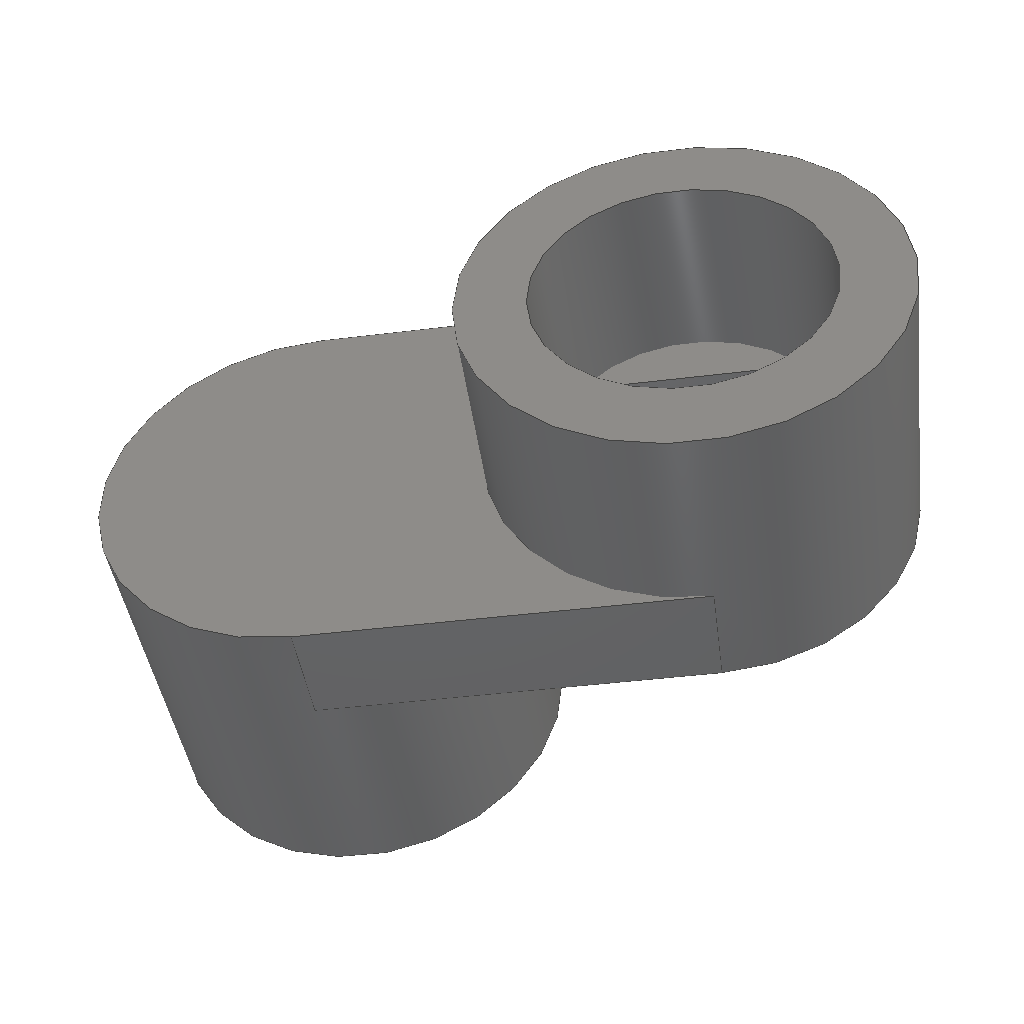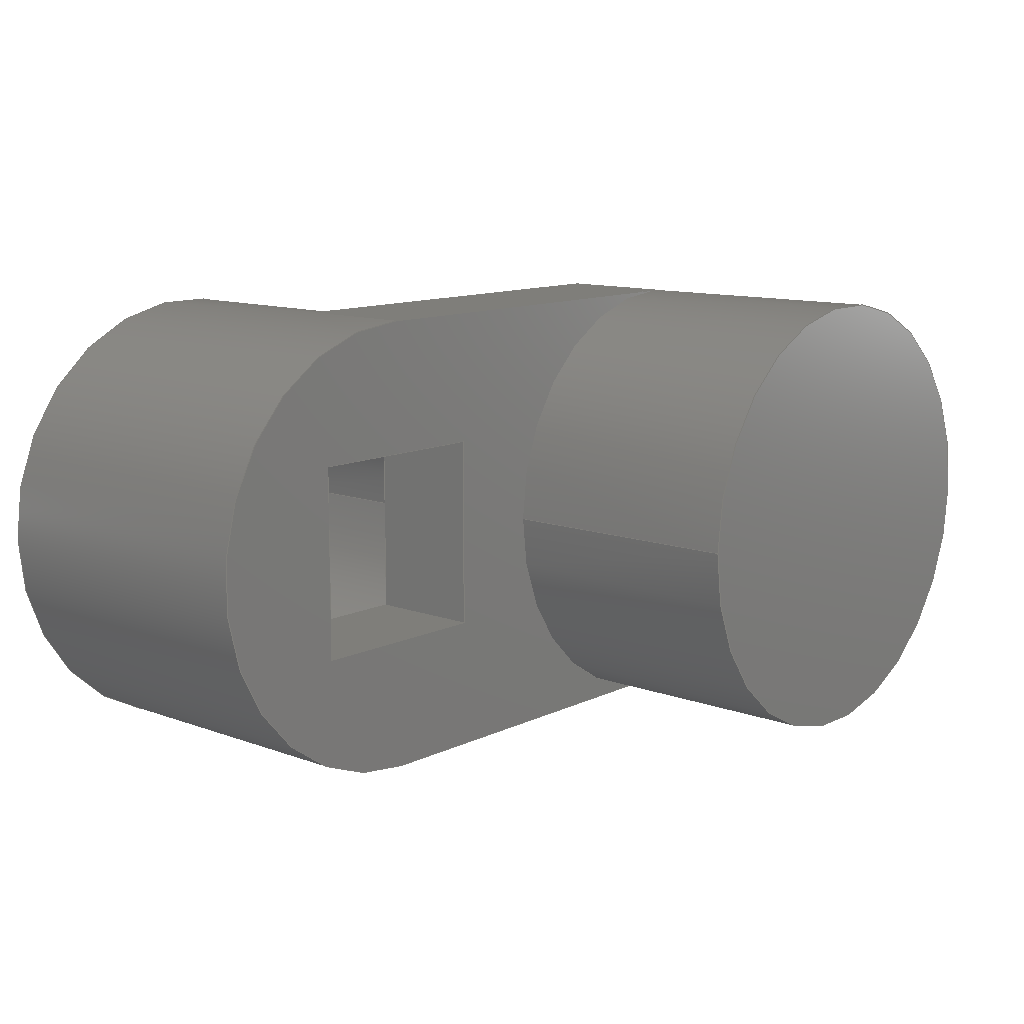
<metadata>
{"format":"step","ext":"step","renderer":"f3d","projection":"perspective","resolution":1024,"background":"white","views":[{"elev":-45.4,"azim":8.1,"up":"+Z"},{"elev":11.7,"azim":131.1,"up":"+Z"}]}
</metadata>
<code>
ISO-10303-21;
DATA;
#1=MECHANICAL_DESIGN_GEOMETRIC_PRESENTATION_REPRESENTATION('',(#4),#429);
#2=SHAPE_REPRESENTATION_RELATIONSHIP('SRR','None',#436,#3);
#3=ADVANCED_BREP_SHAPE_REPRESENTATION('',(#5),#428);
#4=STYLED_ITEM('',(#445),#5);
#5=MANIFOLD_SOLID_BREP('Body1',#245);
#6=CYLINDRICAL_SURFACE('',#265,0.6);
#7=CYLINDRICAL_SURFACE('',#272,0.6);
#8=CYLINDRICAL_SURFACE('',#280,0.405);
#9=FACE_BOUND('',#74,.T.);
#10=FACE_BOUND('',#85,.T.);
#11=FACE_BOUND('',#88,.T.);
#12=LINE('',#367,#35);
#13=LINE('',#370,#36);
#14=LINE('',#373,#37);
#15=LINE('',#375,#38);
#16=LINE('',#377,#39);
#17=LINE('',#378,#40);
#18=LINE('',#381,#41);
#19=LINE('',#384,#42);
#20=LINE('',#385,#43);
#21=LINE('',#388,#44);
#22=LINE('',#389,#45);
#23=LINE('',#392,#46);
#24=LINE('',#393,#47);
#25=LINE('',#400,#48);
#26=LINE('',#404,#49);
#27=LINE('',#406,#50);
#28=LINE('',#407,#51);
#29=LINE('',#410,#52);
#30=LINE('',#411,#53);
#31=LINE('',#414,#54);
#32=LINE('',#415,#55);
#33=LINE('',#417,#56);
#34=LINE('',#423,#57);
#35=VECTOR('',#295,1);
#36=VECTOR('',#298,1);
#37=VECTOR('',#299,1);
#38=VECTOR('',#300,1);
#39=VECTOR('',#301,1);
#40=VECTOR('',#302,1);
#41=VECTOR('',#305,1);
#42=VECTOR('',#308,1);
#43=VECTOR('',#309,0.6);
#44=VECTOR('',#312,1);
#45=VECTOR('',#313,1);
#46=VECTOR('',#316,1);
#47=VECTOR('',#317,1);
#48=VECTOR('',#326,0.6);
#49=VECTOR('',#331,1);
#50=VECTOR('',#332,1);
#51=VECTOR('',#333,1);
#52=VECTOR('',#336,1);
#53=VECTOR('',#337,1);
#54=VECTOR('',#340,1);
#55=VECTOR('',#341,1);
#56=VECTOR('',#344,1);
#57=VECTOR('',#351,0.405);
#58=FACE_OUTER_BOUND('',#72,.T.);
#59=FACE_OUTER_BOUND('',#73,.T.);
#60=FACE_OUTER_BOUND('',#75,.T.);
#61=FACE_OUTER_BOUND('',#76,.T.);
#62=FACE_OUTER_BOUND('',#77,.T.);
#63=FACE_OUTER_BOUND('',#78,.T.);
#64=FACE_OUTER_BOUND('',#79,.T.);
#65=FACE_OUTER_BOUND('',#80,.T.);
#66=FACE_OUTER_BOUND('',#81,.T.);
#67=FACE_OUTER_BOUND('',#82,.T.);
#68=FACE_OUTER_BOUND('',#83,.T.);
#69=FACE_OUTER_BOUND('',#84,.T.);
#70=FACE_OUTER_BOUND('',#86,.T.);
#71=FACE_OUTER_BOUND('',#87,.T.);
#72=EDGE_LOOP('',(#154));
#73=EDGE_LOOP('',(#155,#156,#157,#158,#159));
#74=EDGE_LOOP('',(#160,#161,#162,#163));
#75=EDGE_LOOP('',(#164,#165,#166,#167,#168,#169,#170,#171));
#76=EDGE_LOOP('',(#172,#173,#174,#175));
#77=EDGE_LOOP('',(#176,#177,#178,#179));
#78=EDGE_LOOP('',(#180,#181,#182,#183,#184));
#79=EDGE_LOOP('',(#185,#186,#187,#188,#189,#190,#191,#192));
#80=EDGE_LOOP('',(#193,#194,#195,#196));
#81=EDGE_LOOP('',(#197,#198,#199,#200));
#82=EDGE_LOOP('',(#201,#202,#203,#204));
#83=EDGE_LOOP('',(#205,#206,#207,#208));
#84=EDGE_LOOP('',(#209));
#85=EDGE_LOOP('',(#210,#211,#212,#213));
#86=EDGE_LOOP('',(#214,#215,#216,#217));
#87=EDGE_LOOP('',(#218));
#88=EDGE_LOOP('',(#219));
#89=CIRCLE('',#260,0.6);
#90=CIRCLE('',#262,0.6);
#91=CIRCLE('',#263,0.6);
#92=CIRCLE('',#264,0.6);
#93=CIRCLE('',#266,0.6);
#94=CIRCLE('',#270,0.6);
#95=CIRCLE('',#271,0.6);
#96=CIRCLE('',#273,0.6);
#97=CIRCLE('',#279,0.405);
#98=CIRCLE('',#281,0.405);
#99=VERTEX_POINT('',#358);
#100=VERTEX_POINT('',#361);
#101=VERTEX_POINT('',#362);
#102=VERTEX_POINT('',#364);
#103=VERTEX_POINT('',#366);
#104=VERTEX_POINT('',#368);
#105=VERTEX_POINT('',#371);
#106=VERTEX_POINT('',#372);
#107=VERTEX_POINT('',#374);
#108=VERTEX_POINT('',#376);
#109=VERTEX_POINT('',#380);
#110=VERTEX_POINT('',#382);
#111=VERTEX_POINT('',#387);
#112=VERTEX_POINT('',#391);
#113=VERTEX_POINT('',#395);
#114=VERTEX_POINT('',#399);
#115=VERTEX_POINT('',#403);
#116=VERTEX_POINT('',#405);
#117=VERTEX_POINT('',#409);
#118=VERTEX_POINT('',#413);
#119=VERTEX_POINT('',#419);
#120=VERTEX_POINT('',#422);
#121=EDGE_CURVE('',#99,#99,#89,.T.);
#122=EDGE_CURVE('',#100,#101,#90,.T.);
#123=EDGE_CURVE('',#101,#102,#91,.T.);
#124=EDGE_CURVE('',#103,#102,#12,.T.);
#125=EDGE_CURVE('',#103,#104,#92,.T.);
#126=EDGE_CURVE('',#104,#100,#13,.T.);
#127=EDGE_CURVE('',#105,#106,#14,.T.);
#128=EDGE_CURVE('',#106,#107,#15,.T.);
#129=EDGE_CURVE('',#107,#108,#16,.T.);
#130=EDGE_CURVE('',#108,#105,#17,.T.);
#131=EDGE_CURVE('',#100,#109,#18,.T.);
#132=EDGE_CURVE('',#110,#109,#93,.T.);
#133=EDGE_CURVE('',#102,#110,#19,.T.);
#134=EDGE_CURVE('',#101,#99,#20,.T.);
#135=EDGE_CURVE('',#111,#110,#21,.T.);
#136=EDGE_CURVE('',#111,#103,#22,.T.);
#137=EDGE_CURVE('',#112,#104,#23,.T.);
#138=EDGE_CURVE('',#109,#112,#24,.T.);
#139=EDGE_CURVE('',#113,#112,#94,.T.);
#140=EDGE_CURVE('',#111,#113,#95,.T.);
#141=EDGE_CURVE('',#113,#114,#25,.T.);
#142=EDGE_CURVE('',#114,#114,#96,.T.);
#143=EDGE_CURVE('',#105,#115,#26,.T.);
#144=EDGE_CURVE('',#116,#115,#27,.T.);
#145=EDGE_CURVE('',#106,#116,#28,.T.);
#146=EDGE_CURVE('',#108,#117,#29,.T.);
#147=EDGE_CURVE('',#115,#117,#30,.T.);
#148=EDGE_CURVE('',#107,#118,#31,.T.);
#149=EDGE_CURVE('',#117,#118,#32,.T.);
#150=EDGE_CURVE('',#118,#116,#33,.T.);
#151=EDGE_CURVE('',#119,#119,#97,.T.);
#152=EDGE_CURVE('',#119,#120,#34,.T.);
#153=EDGE_CURVE('',#120,#120,#98,.T.);
#154=ORIENTED_EDGE('',*,*,#121,.T.);
#155=ORIENTED_EDGE('',*,*,#122,.T.);
#156=ORIENTED_EDGE('',*,*,#123,.T.);
#157=ORIENTED_EDGE('',*,*,#124,.F.);
#158=ORIENTED_EDGE('',*,*,#125,.T.);
#159=ORIENTED_EDGE('',*,*,#126,.T.);
#160=ORIENTED_EDGE('',*,*,#127,.T.);
#161=ORIENTED_EDGE('',*,*,#128,.T.);
#162=ORIENTED_EDGE('',*,*,#129,.T.);
#163=ORIENTED_EDGE('',*,*,#130,.T.);
#164=ORIENTED_EDGE('',*,*,#131,.T.);
#165=ORIENTED_EDGE('',*,*,#132,.F.);
#166=ORIENTED_EDGE('',*,*,#133,.F.);
#167=ORIENTED_EDGE('',*,*,#123,.F.);
#168=ORIENTED_EDGE('',*,*,#134,.T.);
#169=ORIENTED_EDGE('',*,*,#121,.F.);
#170=ORIENTED_EDGE('',*,*,#134,.F.);
#171=ORIENTED_EDGE('',*,*,#122,.F.);
#172=ORIENTED_EDGE('',*,*,#124,.T.);
#173=ORIENTED_EDGE('',*,*,#133,.T.);
#174=ORIENTED_EDGE('',*,*,#135,.F.);
#175=ORIENTED_EDGE('',*,*,#136,.T.);
#176=ORIENTED_EDGE('',*,*,#126,.F.);
#177=ORIENTED_EDGE('',*,*,#137,.F.);
#178=ORIENTED_EDGE('',*,*,#138,.F.);
#179=ORIENTED_EDGE('',*,*,#131,.F.);
#180=ORIENTED_EDGE('',*,*,#138,.T.);
#181=ORIENTED_EDGE('',*,*,#139,.F.);
#182=ORIENTED_EDGE('',*,*,#140,.F.);
#183=ORIENTED_EDGE('',*,*,#135,.T.);
#184=ORIENTED_EDGE('',*,*,#132,.T.);
#185=ORIENTED_EDGE('',*,*,#136,.F.);
#186=ORIENTED_EDGE('',*,*,#140,.T.);
#187=ORIENTED_EDGE('',*,*,#141,.T.);
#188=ORIENTED_EDGE('',*,*,#142,.T.);
#189=ORIENTED_EDGE('',*,*,#141,.F.);
#190=ORIENTED_EDGE('',*,*,#139,.T.);
#191=ORIENTED_EDGE('',*,*,#137,.T.);
#192=ORIENTED_EDGE('',*,*,#125,.F.);
#193=ORIENTED_EDGE('',*,*,#127,.F.);
#194=ORIENTED_EDGE('',*,*,#143,.T.);
#195=ORIENTED_EDGE('',*,*,#144,.F.);
#196=ORIENTED_EDGE('',*,*,#145,.F.);
#197=ORIENTED_EDGE('',*,*,#130,.F.);
#198=ORIENTED_EDGE('',*,*,#146,.T.);
#199=ORIENTED_EDGE('',*,*,#147,.F.);
#200=ORIENTED_EDGE('',*,*,#143,.F.);
#201=ORIENTED_EDGE('',*,*,#129,.F.);
#202=ORIENTED_EDGE('',*,*,#148,.T.);
#203=ORIENTED_EDGE('',*,*,#149,.F.);
#204=ORIENTED_EDGE('',*,*,#146,.F.);
#205=ORIENTED_EDGE('',*,*,#128,.F.);
#206=ORIENTED_EDGE('',*,*,#145,.T.);
#207=ORIENTED_EDGE('',*,*,#150,.F.);
#208=ORIENTED_EDGE('',*,*,#148,.F.);
#209=ORIENTED_EDGE('',*,*,#151,.F.);
#210=ORIENTED_EDGE('',*,*,#144,.T.);
#211=ORIENTED_EDGE('',*,*,#147,.T.);
#212=ORIENTED_EDGE('',*,*,#149,.T.);
#213=ORIENTED_EDGE('',*,*,#150,.T.);
#214=ORIENTED_EDGE('',*,*,#151,.T.);
#215=ORIENTED_EDGE('',*,*,#152,.T.);
#216=ORIENTED_EDGE('',*,*,#153,.T.);
#217=ORIENTED_EDGE('',*,*,#152,.F.);
#218=ORIENTED_EDGE('',*,*,#142,.F.);
#219=ORIENTED_EDGE('',*,*,#153,.F.);
#220=PLANE('',#259);
#221=PLANE('',#261);
#222=PLANE('',#267);
#223=PLANE('',#268);
#224=PLANE('',#269);
#225=PLANE('',#274);
#226=PLANE('',#275);
#227=PLANE('',#276);
#228=PLANE('',#277);
#229=PLANE('',#278);
#230=PLANE('',#282);
#231=ADVANCED_FACE('',(#58),#220,.T.);
#232=ADVANCED_FACE('',(#59,#9),#221,.T.);
#233=ADVANCED_FACE('',(#60),#6,.T.);
#234=ADVANCED_FACE('',(#61),#222,.T.);
#235=ADVANCED_FACE('',(#62),#223,.T.);
#236=ADVANCED_FACE('',(#63),#224,.F.);
#237=ADVANCED_FACE('',(#64),#7,.T.);
#238=ADVANCED_FACE('',(#65),#225,.F.);
#239=ADVANCED_FACE('',(#66),#226,.F.);
#240=ADVANCED_FACE('',(#67),#227,.F.);
#241=ADVANCED_FACE('',(#68),#228,.F.);
#242=ADVANCED_FACE('',(#69,#10),#229,.F.);
#243=ADVANCED_FACE('',(#70),#8,.F.);
#244=ADVANCED_FACE('',(#71,#11),#230,.F.);
#245=CLOSED_SHELL('',(#231,#232,#233,#234,#235,#236,#237,#238,#239,#240,
#241,#242,#243,#244));
#246=DERIVED_UNIT_ELEMENT(#248,1);
#247=DERIVED_UNIT_ELEMENT(#431,3);
#248=(
MASS_UNIT()
NAMED_UNIT(*)
SI_UNIT(.KILO.,.GRAM.)
);
#249=DERIVED_UNIT((#246,#247));
#250=MEASURE_REPRESENTATION_ITEM('density measure',
POSITIVE_RATIO_MEASURE(7850),#249);
#251=PROPERTY_DEFINITION_REPRESENTATION(#256,#253);
#252=PROPERTY_DEFINITION_REPRESENTATION(#257,#254);
#253=REPRESENTATION('material name',(#255),#428);
#254=REPRESENTATION('density',(#250),#428);
#255=DESCRIPTIVE_REPRESENTATION_ITEM('Steel','Steel');
#256=PROPERTY_DEFINITION('material property','material name',#438);
#257=PROPERTY_DEFINITION('material property','density of part',#438);
#258=AXIS2_PLACEMENT_3D('placement',#356,#283,#284);
#259=AXIS2_PLACEMENT_3D('',#357,#285,#286);
#260=AXIS2_PLACEMENT_3D('',#359,#287,#288);
#261=AXIS2_PLACEMENT_3D('',#360,#289,#290);
#262=AXIS2_PLACEMENT_3D('',#363,#291,#292);
#263=AXIS2_PLACEMENT_3D('',#365,#293,#294);
#264=AXIS2_PLACEMENT_3D('',#369,#296,#297);
#265=AXIS2_PLACEMENT_3D('',#379,#303,#304);
#266=AXIS2_PLACEMENT_3D('',#383,#306,#307);
#267=AXIS2_PLACEMENT_3D('',#386,#310,#311);
#268=AXIS2_PLACEMENT_3D('',#390,#314,#315);
#269=AXIS2_PLACEMENT_3D('',#394,#318,#319);
#270=AXIS2_PLACEMENT_3D('',#396,#320,#321);
#271=AXIS2_PLACEMENT_3D('',#397,#322,#323);
#272=AXIS2_PLACEMENT_3D('',#398,#324,#325);
#273=AXIS2_PLACEMENT_3D('',#401,#327,#328);
#274=AXIS2_PLACEMENT_3D('',#402,#329,#330);
#275=AXIS2_PLACEMENT_3D('',#408,#334,#335);
#276=AXIS2_PLACEMENT_3D('',#412,#338,#339);
#277=AXIS2_PLACEMENT_3D('',#416,#342,#343);
#278=AXIS2_PLACEMENT_3D('',#418,#345,#346);
#279=AXIS2_PLACEMENT_3D('',#420,#347,#348);
#280=AXIS2_PLACEMENT_3D('',#421,#349,#350);
#281=AXIS2_PLACEMENT_3D('',#424,#352,#353);
#282=AXIS2_PLACEMENT_3D('',#425,#354,#355);
#283=DIRECTION('axis',(0,0,1));
#284=DIRECTION('refdir',(1,0,0));
#285=DIRECTION('center_axis',(0,1,0));
#286=DIRECTION('ref_axis',(-1,0,0));
#287=DIRECTION('center_axis',(0,1,0));
#288=DIRECTION('ref_axis',(-1.11e-15,0,-1));
#289=DIRECTION('center_axis',(0,1,0));
#290=DIRECTION('ref_axis',(1,0,0));
#291=DIRECTION('center_axis',(0,-1,0));
#292=DIRECTION('ref_axis',(-1,0,0));
#293=DIRECTION('center_axis',(0,-1,0));
#294=DIRECTION('ref_axis',(-1,0,0));
#295=DIRECTION('',(-1,0,0));
#296=DIRECTION('center_axis',(0,1,0));
#297=DIRECTION('ref_axis',(1,0,0));
#298=DIRECTION('',(-1,0,0));
#299=DIRECTION('',(1,0,0));
#300=DIRECTION('',(0,0,1));
#301=DIRECTION('',(-1,0,0));
#302=DIRECTION('',(0,0,-1));
#303=DIRECTION('center_axis',(0,-1,0));
#304=DIRECTION('ref_axis',(-1,0,0));
#305=DIRECTION('',(0,-1,0));
#306=DIRECTION('center_axis',(0,-1,0));
#307=DIRECTION('ref_axis',(-1,0,0));
#308=DIRECTION('',(0,-1,0));
#309=DIRECTION('',(0,1,0));
#310=DIRECTION('center_axis',(0,0,1));
#311=DIRECTION('ref_axis',(-1,0,0));
#312=DIRECTION('',(-1,0,0));
#313=DIRECTION('',(0,1,0));
#314=DIRECTION('center_axis',(0,0,-1));
#315=DIRECTION('ref_axis',(1,0,0));
#316=DIRECTION('',(0,1,0));
#317=DIRECTION('',(1,0,0));
#318=DIRECTION('center_axis',(0,1,0));
#319=DIRECTION('ref_axis',(-1,0,0));
#320=DIRECTION('center_axis',(0,-1,0));
#321=DIRECTION('ref_axis',(1,0,0));
#322=DIRECTION('center_axis',(0,-1,0));
#323=DIRECTION('ref_axis',(1,0,0));
#324=DIRECTION('center_axis',(0,1,0));
#325=DIRECTION('ref_axis',(1,0,0));
#326=DIRECTION('',(0,-1,0));
#327=DIRECTION('center_axis',(0,1,0));
#328=DIRECTION('ref_axis',(1,0,0));
#329=DIRECTION('center_axis',(0,0,-1));
#330=DIRECTION('ref_axis',(1,0,0));
#331=DIRECTION('',(0,-1,0));
#332=DIRECTION('',(-1,0,0));
#333=DIRECTION('',(0,-1,0));
#334=DIRECTION('center_axis',(-1,0,0));
#335=DIRECTION('ref_axis',(0,0,-1));
#336=DIRECTION('',(0,-1,0));
#337=DIRECTION('',(0,0,1));
#338=DIRECTION('center_axis',(0,0,1));
#339=DIRECTION('ref_axis',(-1,0,0));
#340=DIRECTION('',(0,-1,0));
#341=DIRECTION('',(1,0,0));
#342=DIRECTION('center_axis',(1,0,0));
#343=DIRECTION('ref_axis',(0,0,1));
#344=DIRECTION('',(0,0,-1));
#345=DIRECTION('center_axis',(0,1,0));
#346=DIRECTION('ref_axis',(-1,0,0));
#347=DIRECTION('center_axis',(0,1,0));
#348=DIRECTION('ref_axis',(1,0,0));
#349=DIRECTION('center_axis',(0,1,0));
#350=DIRECTION('ref_axis',(1,0,0));
#351=DIRECTION('',(0,-1,0));
#352=DIRECTION('center_axis',(0,-1,0));
#353=DIRECTION('ref_axis',(1,0,0));
#354=DIRECTION('center_axis',(0,1,0));
#355=DIRECTION('ref_axis',(1,0,0));
#356=CARTESIAN_POINT('',(0,0,0));
#357=CARTESIAN_POINT('Origin',(-0.55,1.51,-1.11e-16));
#358=CARTESIAN_POINT('',(-0.5,1.51,7.348e-17));
#359=CARTESIAN_POINT('Origin',(-1.1,1.51,3.059e-17));
#360=CARTESIAN_POINT('Origin',(0,0.84,0));
#361=CARTESIAN_POINT('',(-1.1,0.84,-0.6));
#362=CARTESIAN_POINT('',(-0.5,0.84,7.348e-17));
#363=CARTESIAN_POINT('Origin',(-1.1,0.84,0));
#364=CARTESIAN_POINT('',(-1.1,0.84,0.6));
#365=CARTESIAN_POINT('Origin',(-1.1,0.84,0));
#366=CARTESIAN_POINT('',(-3.674e-17,0.84,0.6));
#367=CARTESIAN_POINT('',(-3.674e-17,0.84,0.6));
#368=CARTESIAN_POINT('',(-3.674e-17,0.84,-0.6));
#369=CARTESIAN_POINT('Origin',(0,0.84,0));
#370=CARTESIAN_POINT('',(-3.674e-17,0.84,-0.6));
#371=CARTESIAN_POINT('',(-0.2525,0.84,-0.2525));
#372=CARTESIAN_POINT('',(0.2525,0.84,-0.2525));
#373=CARTESIAN_POINT('',(-0.1263,0.84,-0.2525));
#374=CARTESIAN_POINT('',(0.2525,0.84,0.2525));
#375=CARTESIAN_POINT('',(0.2525,0.84,-0.1263));
#376=CARTESIAN_POINT('',(-0.2525,0.84,0.2525));
#377=CARTESIAN_POINT('',(0.1263,0.84,0.2525));
#378=CARTESIAN_POINT('',(-0.2525,0.84,0.1263));
#379=CARTESIAN_POINT('Origin',(-1.1,0.84,0));
#380=CARTESIAN_POINT('',(-1.1,0.54,-0.6));
#381=CARTESIAN_POINT('',(-1.1,0.84,-0.6));
#382=CARTESIAN_POINT('',(-1.1,0.54,0.6));
#383=CARTESIAN_POINT('Origin',(-1.1,0.54,0));
#384=CARTESIAN_POINT('',(-1.1,0.84,0.6));
#385=CARTESIAN_POINT('',(-0.5,0.84,7.348e-17));
#386=CARTESIAN_POINT('Origin',(-3.674e-17,0.84,0.6));
#387=CARTESIAN_POINT('',(-3.674e-17,0.54,0.6));
#388=CARTESIAN_POINT('',(-3.674e-17,0.54,0.6));
#389=CARTESIAN_POINT('',(0,0,0.6));
#390=CARTESIAN_POINT('Origin',(-1.1,0.84,-0.6));
#391=CARTESIAN_POINT('',(-3.674e-17,0.54,-0.6));
#392=CARTESIAN_POINT('',(0,0,-0.6));
#393=CARTESIAN_POINT('',(-3.674e-17,0.54,-0.6));
#394=CARTESIAN_POINT('Origin',(-0.85,0.54,0));
#395=CARTESIAN_POINT('',(-0.6,0.54,7.348e-17));
#396=CARTESIAN_POINT('Origin',(0,0.54,0));
#397=CARTESIAN_POINT('Origin',(0,0.54,0));
#398=CARTESIAN_POINT('Origin',(0,0,0));
#399=CARTESIAN_POINT('',(-0.6,0,7.348e-17));
#400=CARTESIAN_POINT('',(-0.6,0,7.348e-17));
#401=CARTESIAN_POINT('Origin',(0,0,0));
#402=CARTESIAN_POINT('Origin',(-0.2525,0.84,-0.2525));
#403=CARTESIAN_POINT('',(-0.2525,0.54,-0.2525));
#404=CARTESIAN_POINT('',(-0.2525,0.84,-0.2525));
#405=CARTESIAN_POINT('',(0.2525,0.54,-0.2525));
#406=CARTESIAN_POINT('',(-0.1263,0.54,-0.2525));
#407=CARTESIAN_POINT('',(0.2525,0.84,-0.2525));
#408=CARTESIAN_POINT('Origin',(-0.2525,0.84,0.2525));
#409=CARTESIAN_POINT('',(-0.2525,0.54,0.2525));
#410=CARTESIAN_POINT('',(-0.2525,0.84,0.2525));
#411=CARTESIAN_POINT('',(-0.2525,0.54,0.1263));
#412=CARTESIAN_POINT('Origin',(0.2525,0.84,0.2525));
#413=CARTESIAN_POINT('',(0.2525,0.54,0.2525));
#414=CARTESIAN_POINT('',(0.2525,0.84,0.2525));
#415=CARTESIAN_POINT('',(0.1263,0.54,0.2525));
#416=CARTESIAN_POINT('Origin',(0.2525,0.84,-0.2525));
#417=CARTESIAN_POINT('',(0.2525,0.54,-0.1263));
#418=CARTESIAN_POINT('Origin',(0,0.54,0));
#419=CARTESIAN_POINT('',(-0.405,0.54,4.96e-17));
#420=CARTESIAN_POINT('Origin',(0,0.54,0));
#421=CARTESIAN_POINT('Origin',(0,0,0));
#422=CARTESIAN_POINT('',(-0.405,0,4.96e-17));
#423=CARTESIAN_POINT('',(-0.405,0,4.96e-17));
#424=CARTESIAN_POINT('Origin',(0,0,0));
#425=CARTESIAN_POINT('Origin',(0,0,0));
#426=UNCERTAINTY_MEASURE_WITH_UNIT(LENGTH_MEASURE(0.001),#430,
'DISTANCE_ACCURACY_VALUE',
'Maximum model space distance between geometric entities at asserted c
onnectivities');
#427=UNCERTAINTY_MEASURE_WITH_UNIT(LENGTH_MEASURE(0.001),#430,
'DISTANCE_ACCURACY_VALUE',
'Maximum model space distance between geometric entities at asserted c
onnectivities');
#428=(
GEOMETRIC_REPRESENTATION_CONTEXT(3)
GLOBAL_UNCERTAINTY_ASSIGNED_CONTEXT((#426))
GLOBAL_UNIT_ASSIGNED_CONTEXT((#430,#432,#433))
REPRESENTATION_CONTEXT('','3D')
);
#429=(
GEOMETRIC_REPRESENTATION_CONTEXT(3)
GLOBAL_UNCERTAINTY_ASSIGNED_CONTEXT((#427))
GLOBAL_UNIT_ASSIGNED_CONTEXT((#430,#432,#433))
REPRESENTATION_CONTEXT('','3D')
);
#430=(
LENGTH_UNIT()
NAMED_UNIT(*)
SI_UNIT(.CENTI.,.METRE.)
);
#431=(
LENGTH_UNIT()
NAMED_UNIT(*)
SI_UNIT($,.METRE.)
);
#432=(
NAMED_UNIT(*)
PLANE_ANGLE_UNIT()
SI_UNIT($,.RADIAN.)
);
#433=(
NAMED_UNIT(*)
SI_UNIT($,.STERADIAN.)
SOLID_ANGLE_UNIT()
);
#434=SHAPE_DEFINITION_REPRESENTATION(#435,#436);
#435=PRODUCT_DEFINITION_SHAPE('',$,#438);
#436=SHAPE_REPRESENTATION('',(#258),#428);
#437=PRODUCT_DEFINITION_CONTEXT('part definition',#442,'design');
#438=PRODUCT_DEFINITION('LegCrank v1 (7)','LegCrank v1 (7)',#439,#437);
#439=PRODUCT_DEFINITION_FORMATION('',$,#444);
#440=PRODUCT_RELATED_PRODUCT_CATEGORY('LegCrank v1 (7)',
'LegCrank v1 (7)',(#444));
#441=APPLICATION_PROTOCOL_DEFINITION('international standard',
'automotive_design',2009,#442);
#442=APPLICATION_CONTEXT(
'Core Data for Automotive Mechanical Design Process');
#443=PRODUCT_CONTEXT('part definition',#442,'mechanical');
#444=PRODUCT('LegCrank v1 (7)','LegCrank v1 (7)',$,(#443));
#445=PRESENTATION_STYLE_ASSIGNMENT((#446));
#446=SURFACE_STYLE_USAGE(.BOTH.,#447);
#447=SURFACE_SIDE_STYLE('',(#448));
#448=SURFACE_STYLE_FILL_AREA(#449);
#449=FILL_AREA_STYLE('Aluminum - Brushed Radial',(#450));
#450=FILL_AREA_STYLE_COLOUR('Aluminum - Brushed Radial',#451);
#451=COLOUR_RGB('Aluminum - Brushed Radial',0.9608,0.9608,
0.9647);
ENDSEC;
END-ISO-10303-21;

</code>
